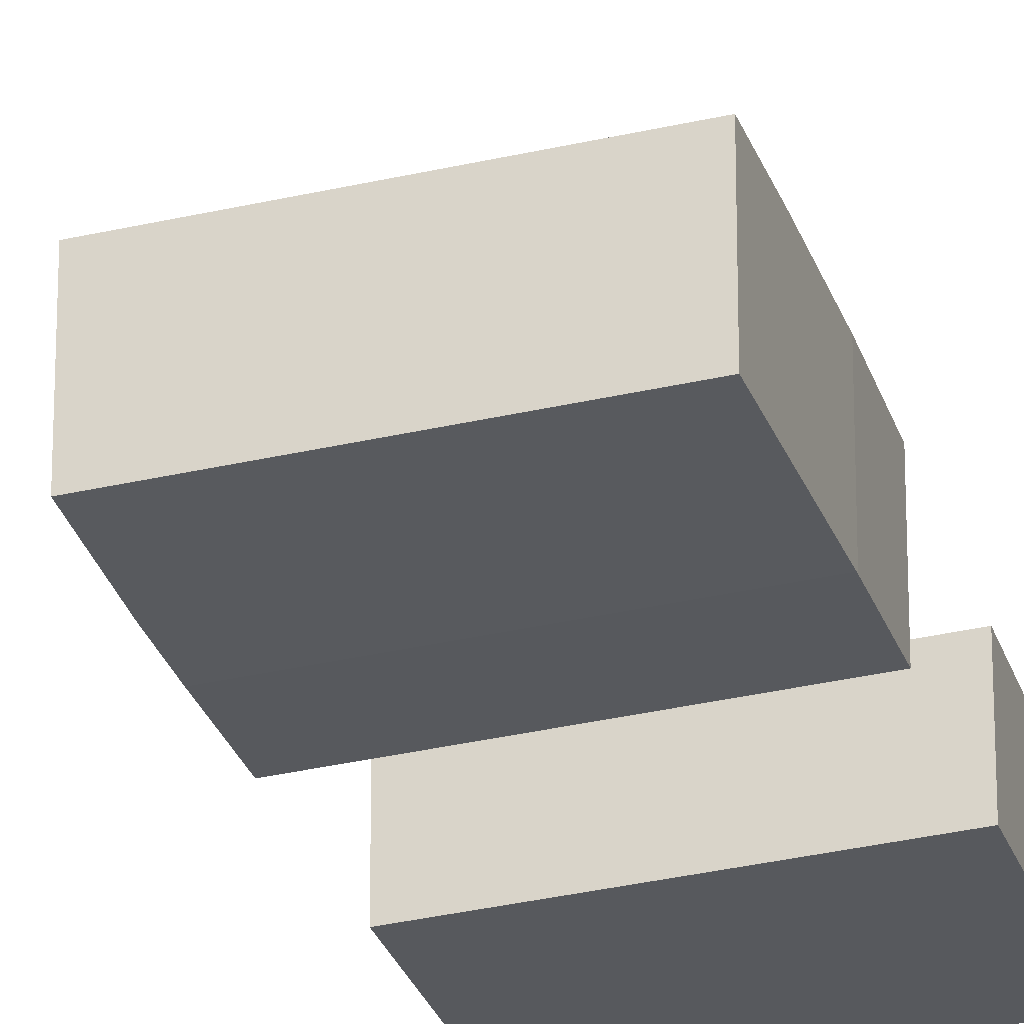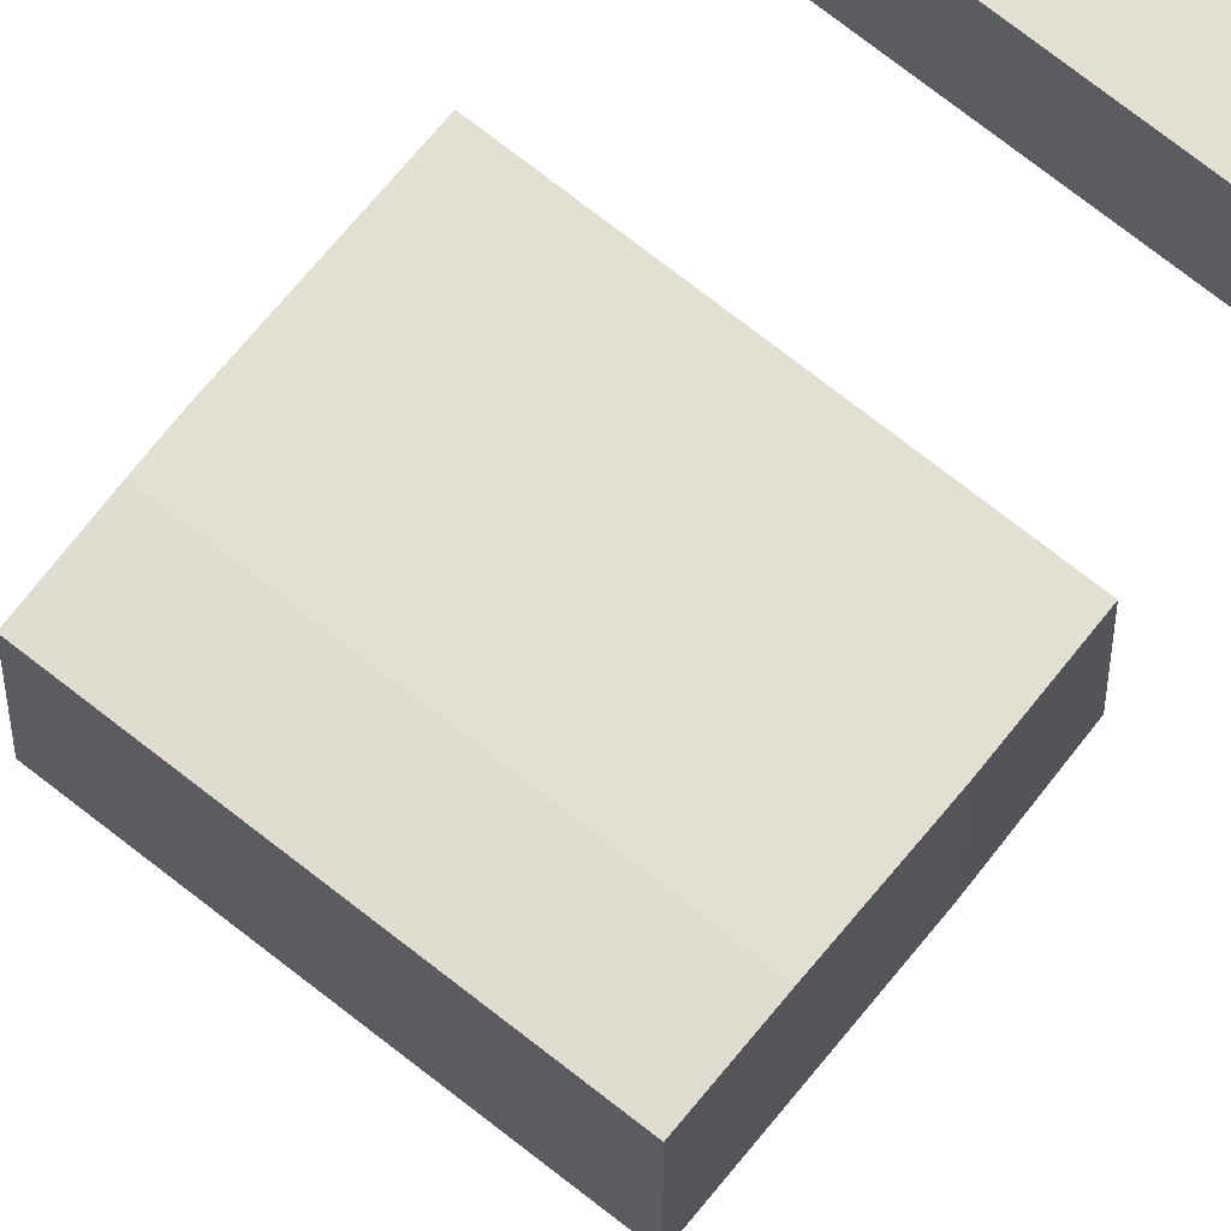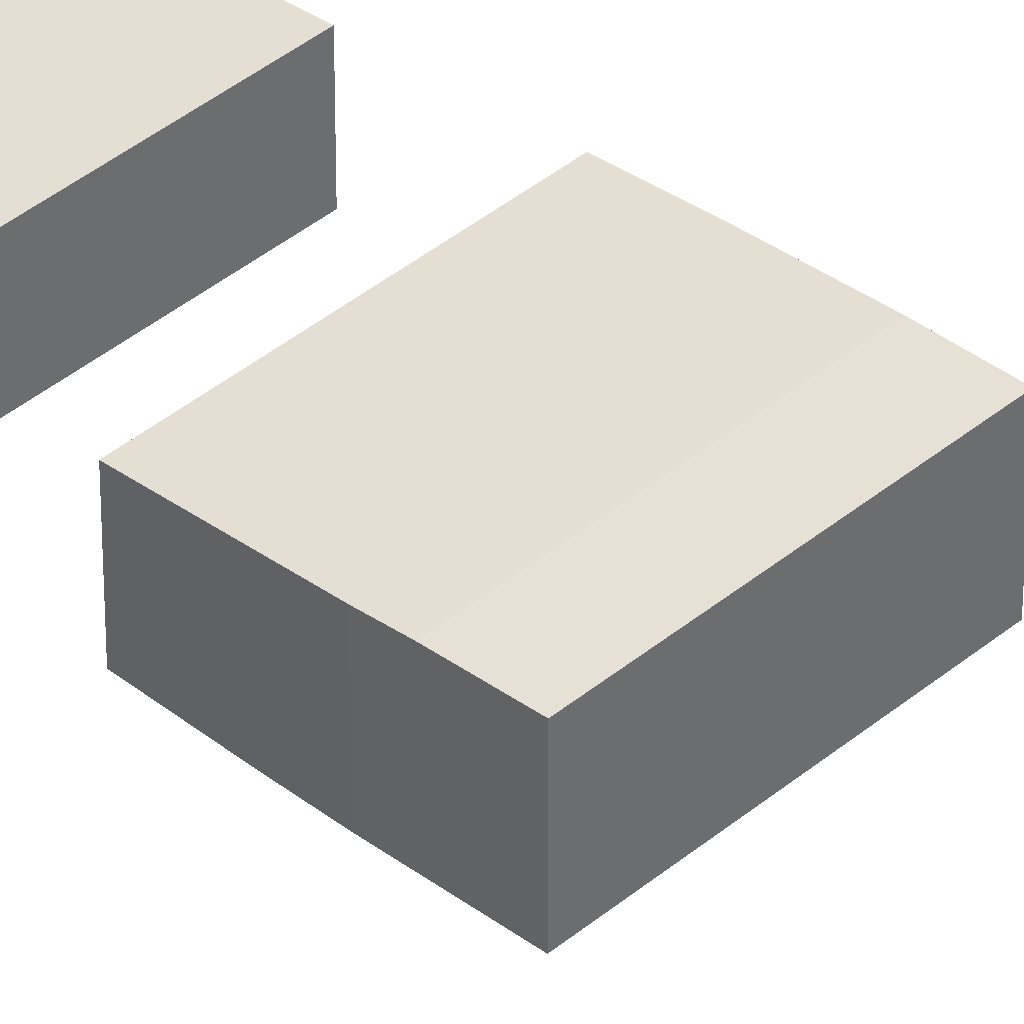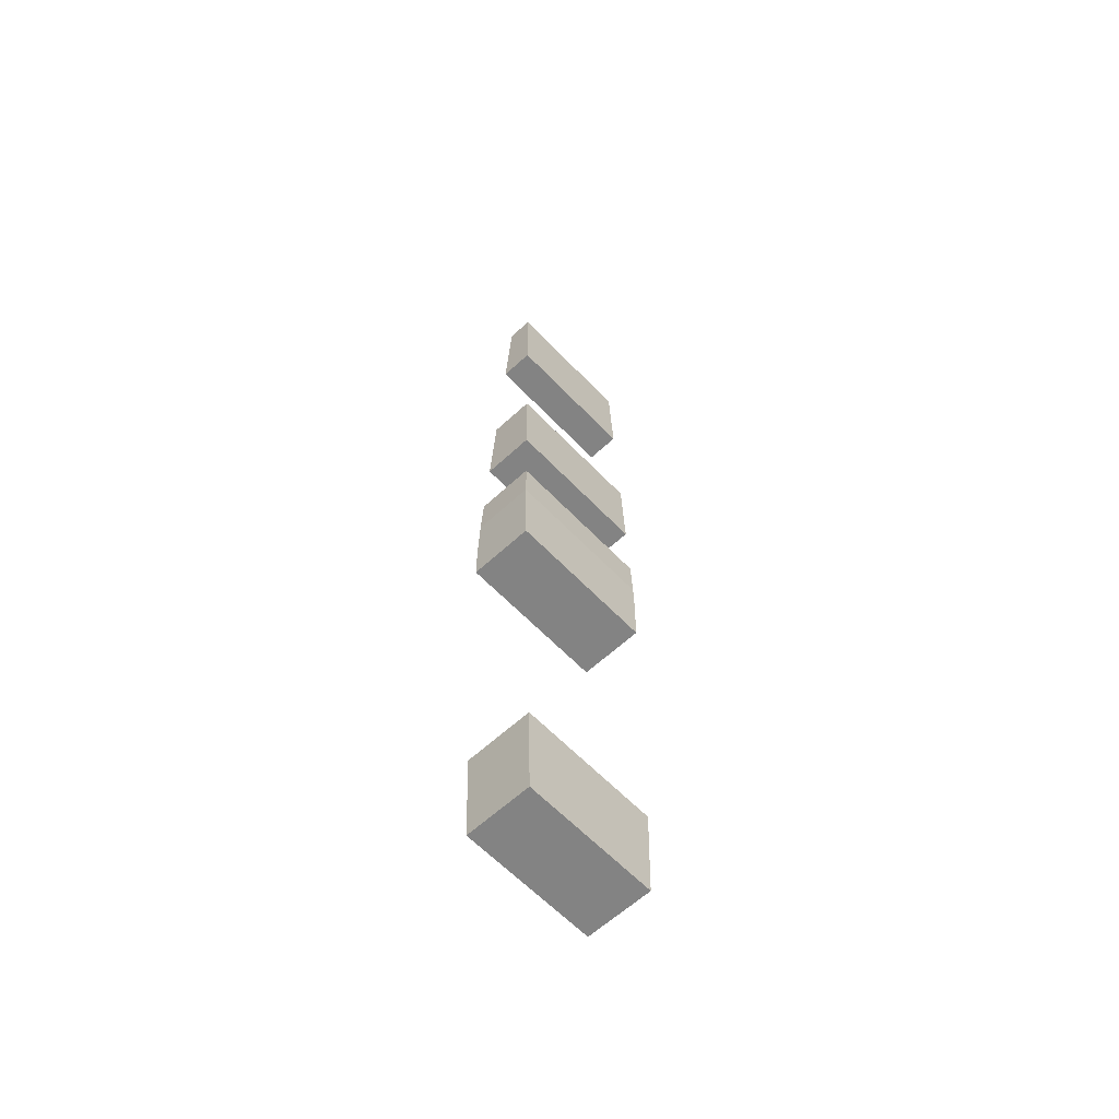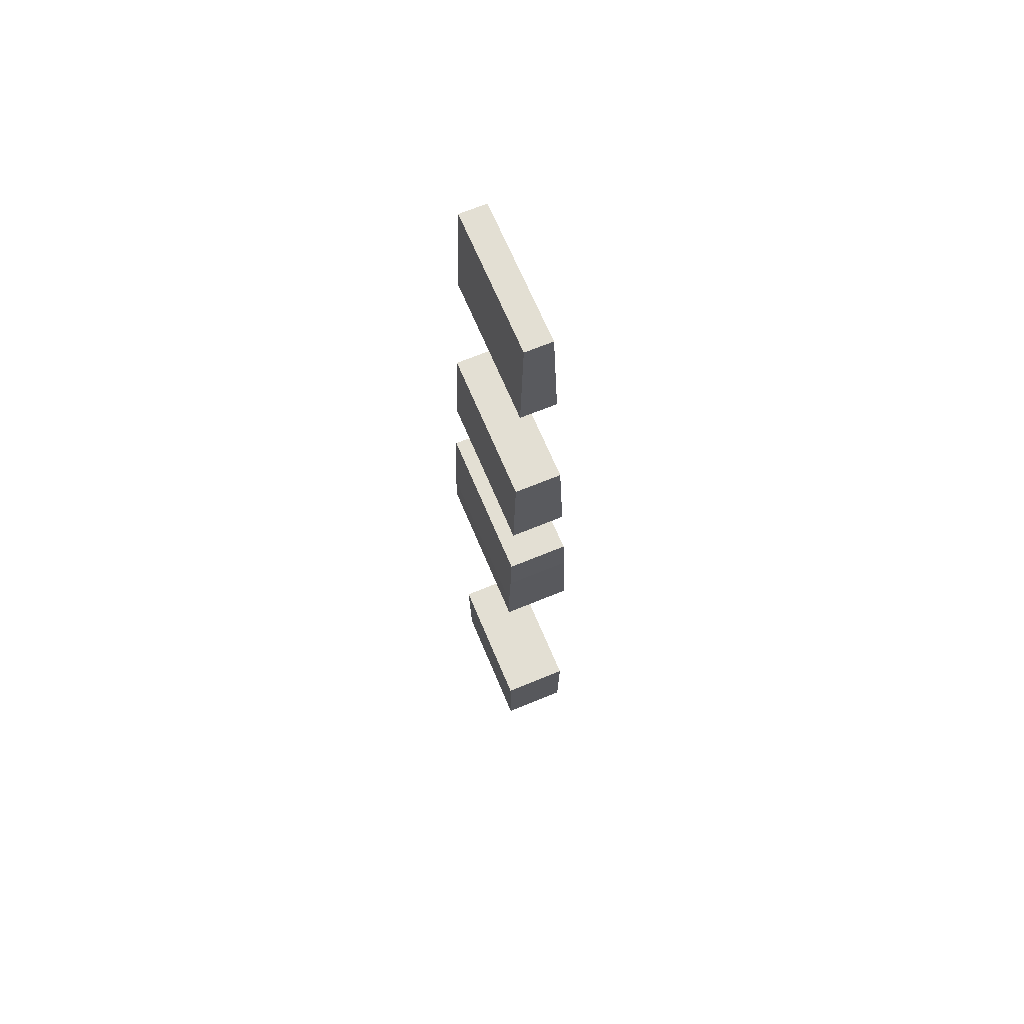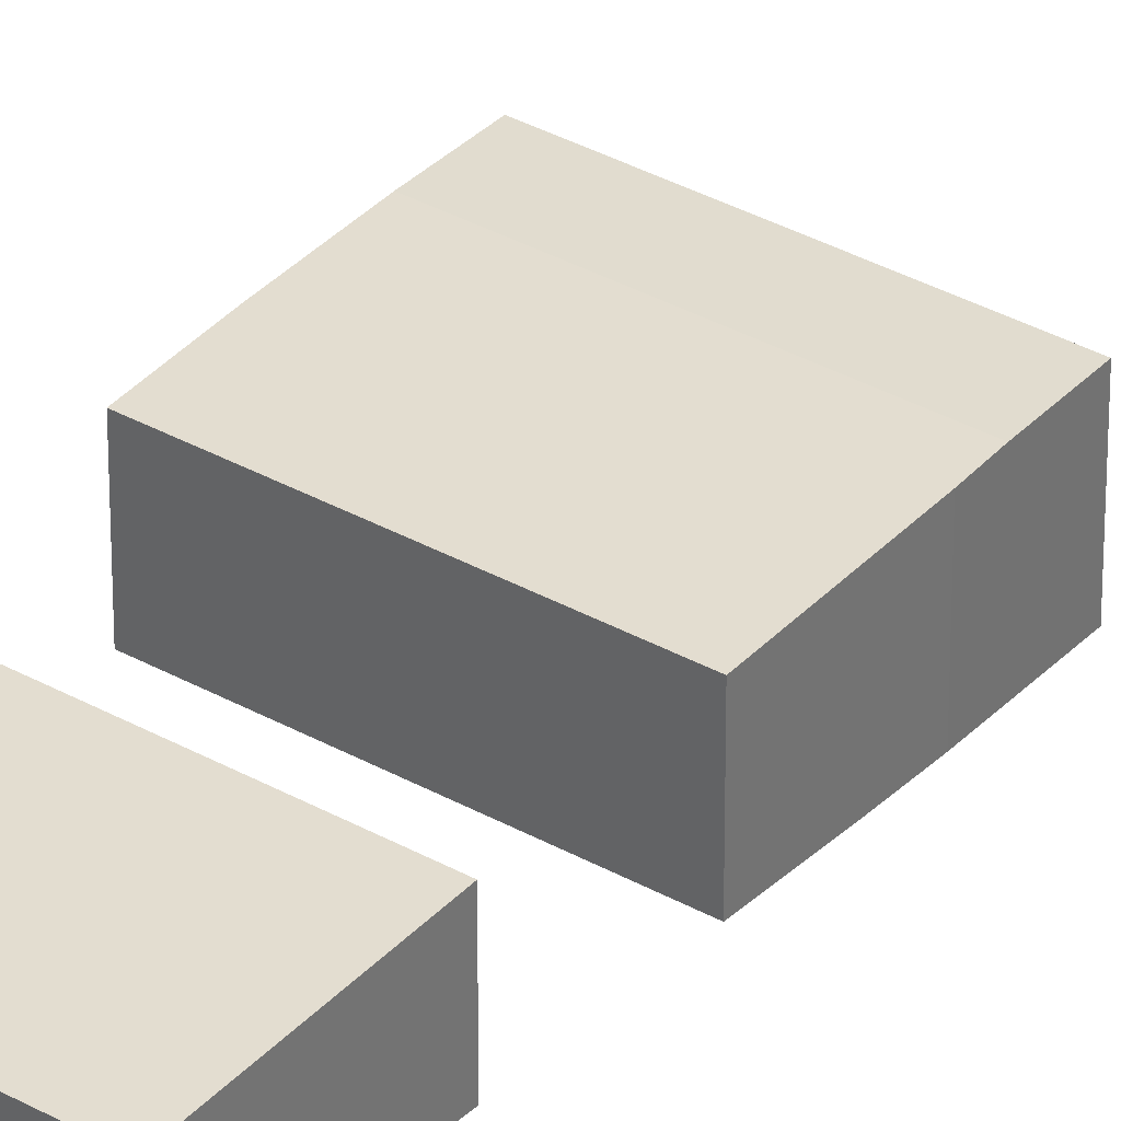
<metadata>
{"format":"obj","ext":"obj","renderer":"f3d","projection":"perspective","resolution":1024,"background":"white","views":[{"elev":-31.8,"azim":-161.6,"up":"+Y"},{"elev":69.0,"azim":-141.2,"up":"+Y"},{"elev":39.0,"azim":133.6,"up":"+Y"},{"elev":-61.0,"azim":-46.7,"up":"+Z"},{"elev":66.9,"azim":-112.6,"up":"+Z"},{"elev":34.4,"azim":37.2,"up":"+Y"}]}
</metadata>
<code>
v 3591 4370 6208
v 3591 4179 6208
v 3591 4180 6298
v 3591 4186 6435
v 3591 4362 6435
v 3126 4367 6301
v 3126 4181 6301
v 3126 4180 6298
v 3126 4175 6039
v 3126 4372 6039
v 3126 4372 6151
v 3589 4372 6151
v 3591 4370 6208
v 3591 4362 6435
v 3129 4362 6435
v 3126 4367 6301
v 3126 4372 6151
v 3126 4180 6298
v 3126 4181 6301
v 3129 4186 6435
v 3591 4186 6435
v 3591 4180 6298
v 3591 4180 6298
v 3591 4179 6208
v 3586 4175 6039
v 3126 4175 6039
v 3126 4180 6298
v 3586 4372 6039
v 3589 4372 6151
v 3126 4372 6151
v 3126 4372 6039
v 3589 4372 6151
v 3586 4372 6039
v 3586 4175 6039
v 3591 4179 6208
v 3591 4370 6208
v 3586 4175 6039
v 3586 4372 6039
v 3126 4372 6039
v 3126 4175 6039
v 3129 4186 6435
v 3129 4362 6435
v 3591 4362 6435
v 3591 4186 6435
v 3129 4362 6435
v 3129 4186 6435
v 3126 4181 6301
v 3126 4367 6301
v 3563 4158 5116
v 3555 4158 4822
v 3147 4158 4822
v 3139 4158 5116
v 3555 4358 4822
v 3563 4363 5116
v 3139 4363 5116
v 3147 4358 4822
v 3147 4358 4822
v 3139 4363 5116
v 3139 4158 5116
v 3147 4158 4822
v 3563 4363 5116
v 3563 4158 5116
v 3139 4158 5116
v 3139 4363 5116
v 3555 4158 4822
v 3555 4358 4822
v 3147 4358 4822
v 3147 4158 4822
v 3563 4363 5116
v 3555 4358 4822
v 3555 4158 4822
v 3563 4158 5116
v 3142 4343 6970
v 3142 4206 6970
v 3135 4195 6670
v 3135 4354 6670
v 3135 4354 6670
v 3135 4195 6670
v 3591 4195 6670
v 3591 4354 6670
v 3135 4195 6670
v 3142 4206 6970
v 3591 4206 6970
v 3591 4195 6670
v 3142 4206 6970
v 3142 4343 6970
v 3591 4343 6970
v 3591 4206 6970
v 3142 4343 6970
v 3135 4354 6670
v 3591 4354 6670
v 3591 4343 6970
v 3591 4195 6670
v 3591 4206 6970
v 3591 4343 6970
v 3591 4354 6670
v 3161 4316 7752
v 3153 4328 7415
v 3591 4328 7415
v 3591 4316 7752
v 3153 4328 7415
v 3153 4223 7415
v 3591 4223 7415
v 3591 4328 7415
v 3153 4223 7415
v 3161 4236 7752
v 3591 4236 7752
v 3591 4223 7415
v 3161 4236 7752
v 3161 4316 7752
v 3591 4316 7752
v 3591 4236 7752
v 3161 4236 7752
v 3153 4223 7415
v 3153 4328 7415
v 3161 4316 7752
v 3591 4328 7415
v 3591 4223 7415
v 3591 4236 7752
v 3591 4316 7752
f 119 117 120
f 119 118 117
f 115 113 116
f 115 114 113
f 111 109 112
f 111 110 109
f 107 105 108
f 107 106 105
f 103 101 104
f 103 102 101
f 99 97 100
f 99 98 97
f 95 93 96
f 95 94 93
f 91 89 92
f 91 90 89
f 87 85 88
f 87 86 85
f 83 81 84
f 83 82 81
f 79 77 80
f 79 78 77
f 75 73 76
f 75 74 73
f 71 69 72
f 71 70 69
f 67 65 68
f 67 66 65
f 63 61 64
f 63 62 61
f 59 57 60
f 59 58 57
f 55 53 56
f 55 54 53
f 51 49 52
f 51 50 49
f 47 45 48
f 47 46 45
f 43 41 44
f 43 42 41
f 39 37 40
f 39 38 37
f 32 36 33
f 36 35 33
f 35 34 33
f 30 28 31
f 30 29 28
f 23 25 24
f 23 27 25
f 27 26 25
f 21 20 22
f 20 19 22
f 19 18 22
f 13 12 14
f 12 15 14
f 12 17 15
f 17 16 15
f 6 8 7
f 6 11 8
f 11 10 8
f 10 9 8
f 4 3 5
f 3 2 5
f 2 1 5

</code>
